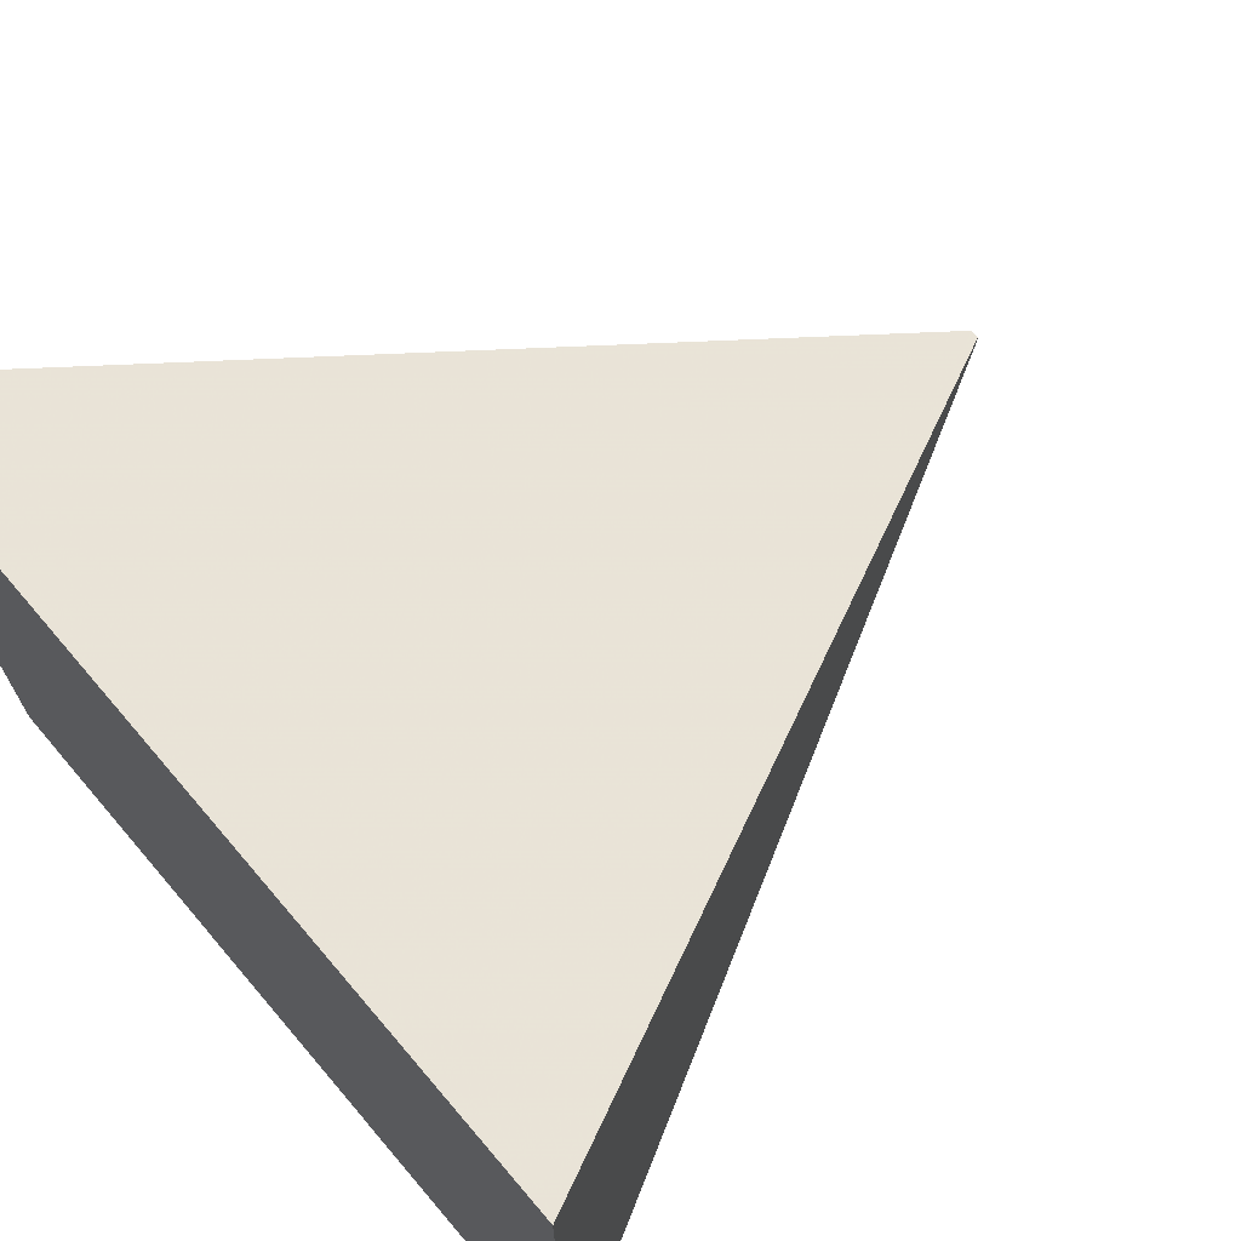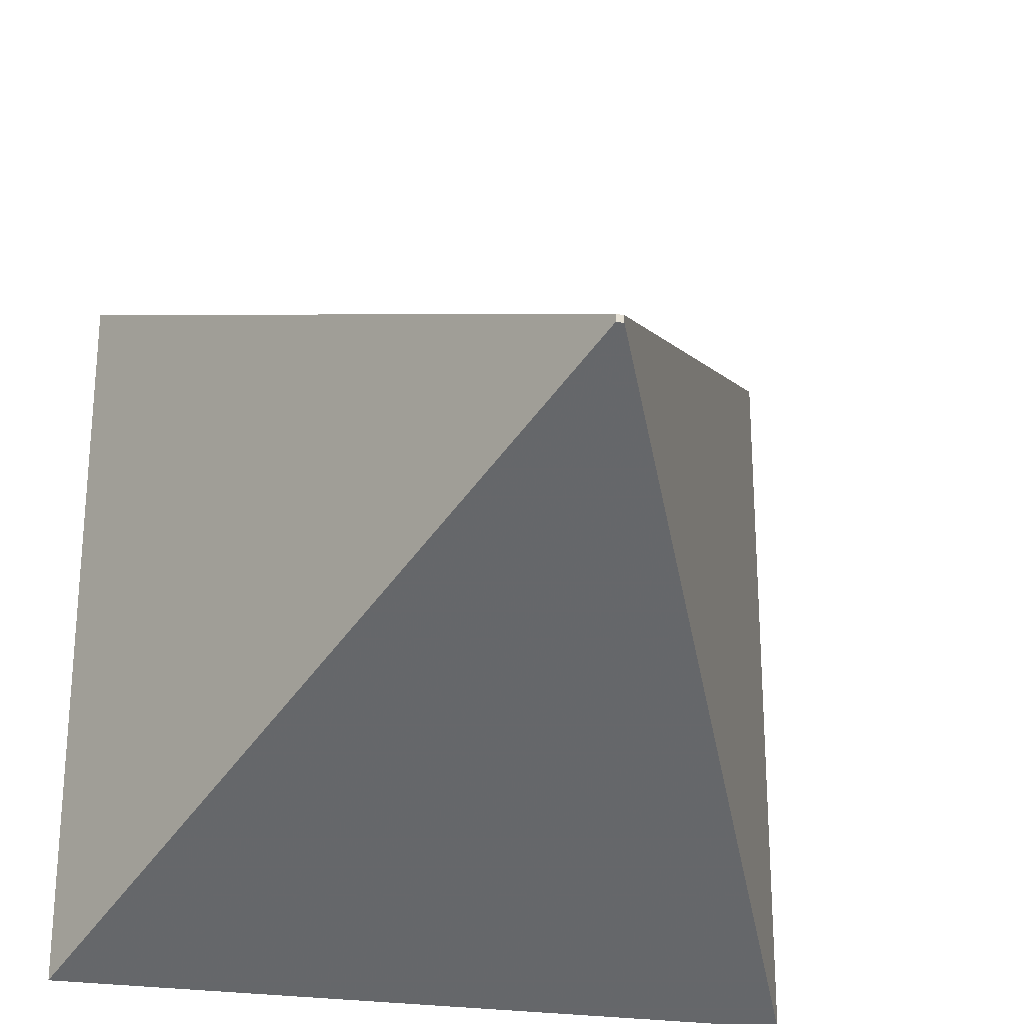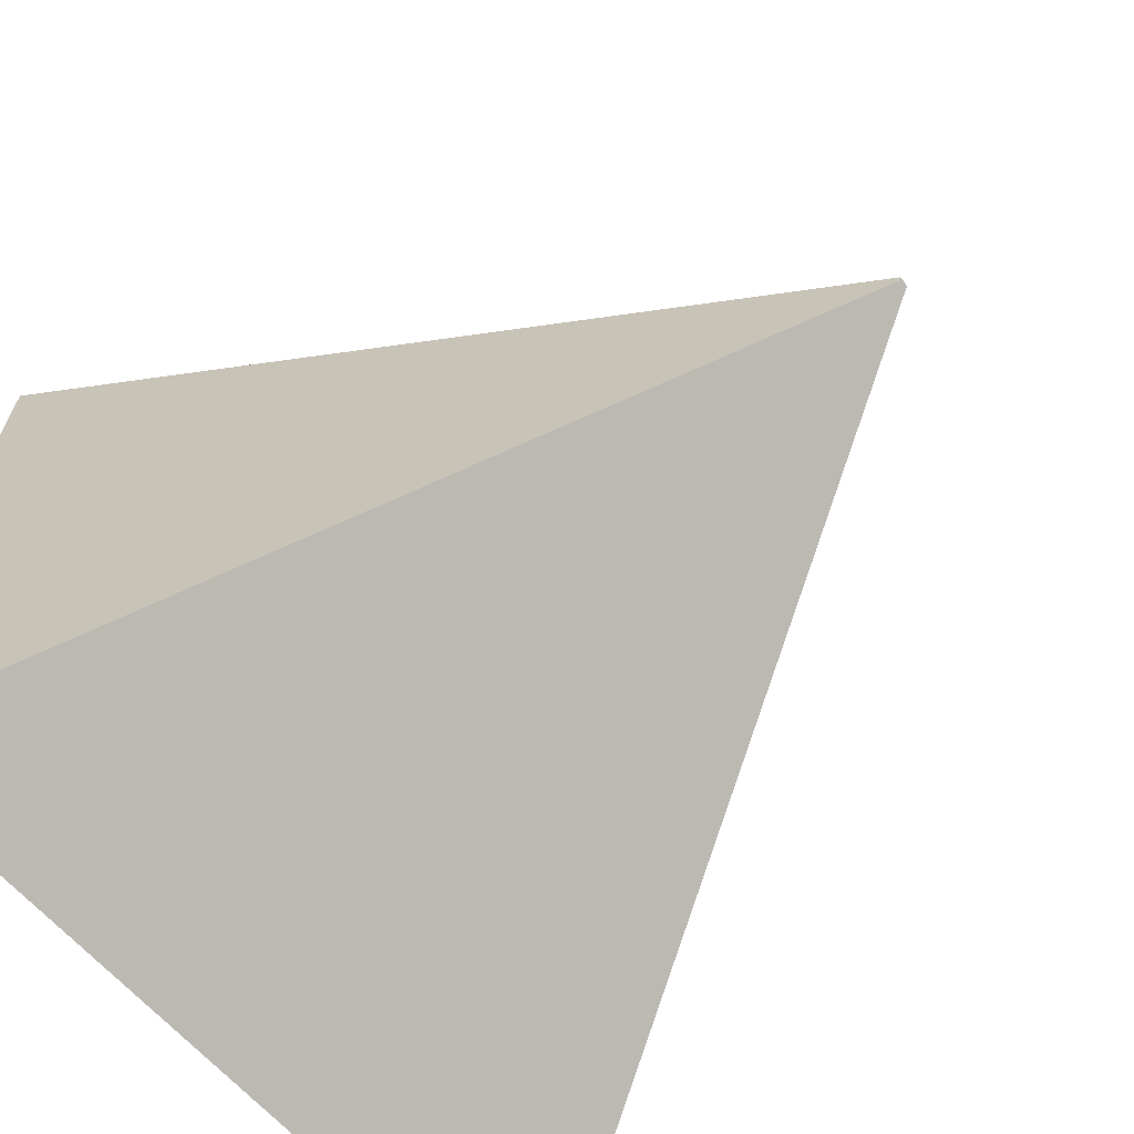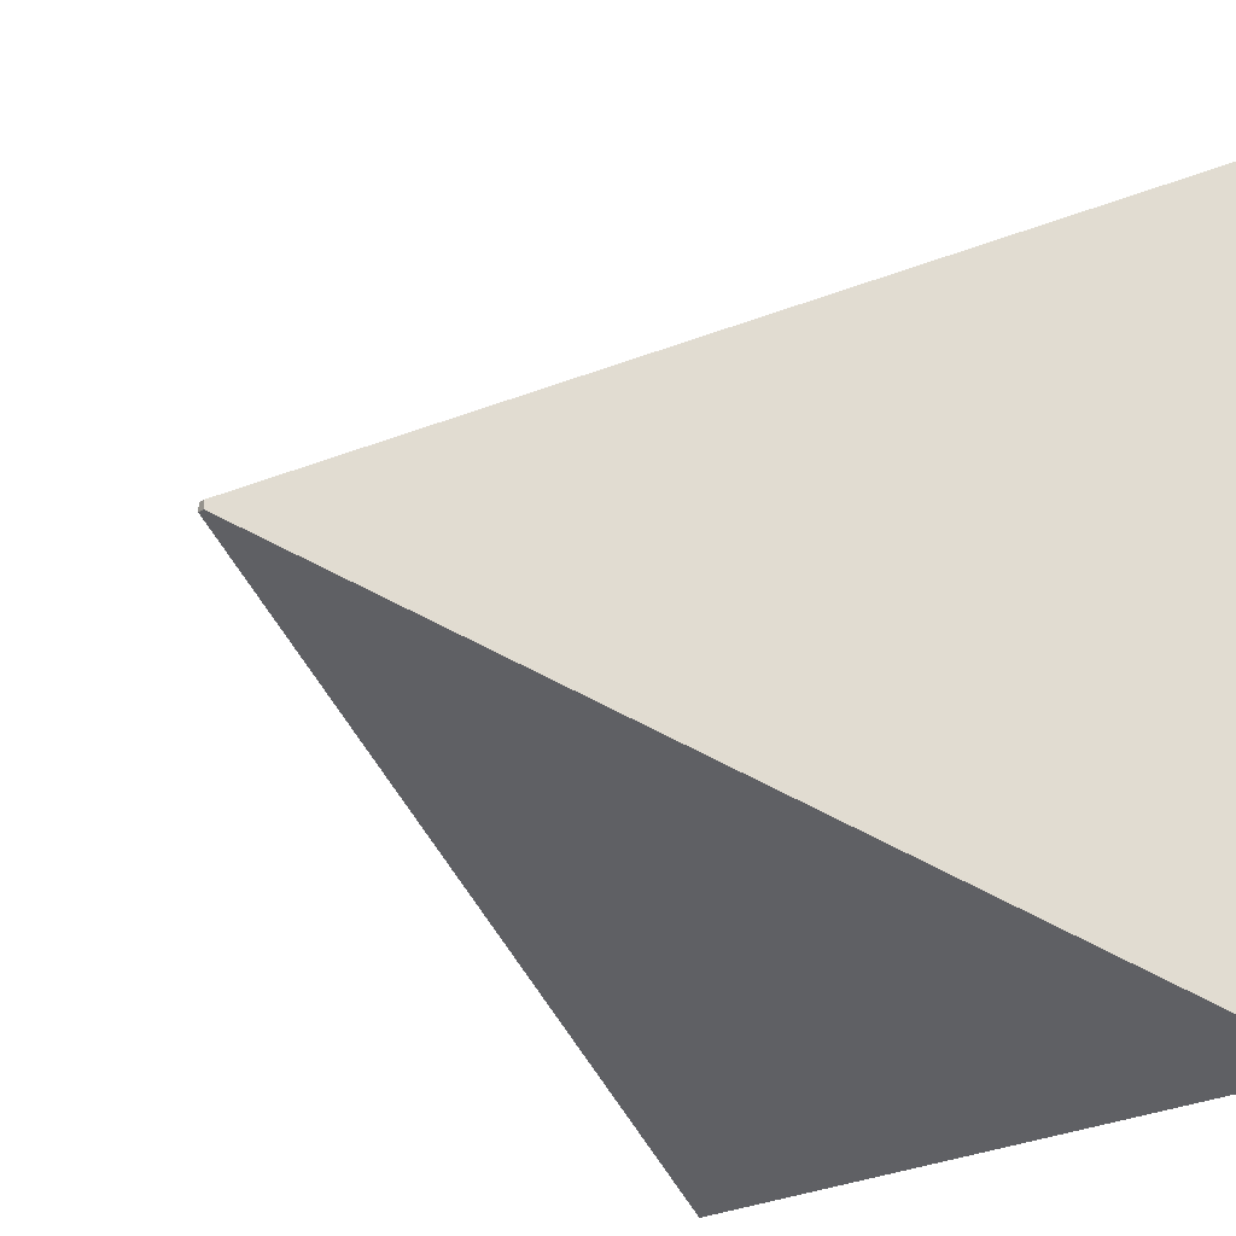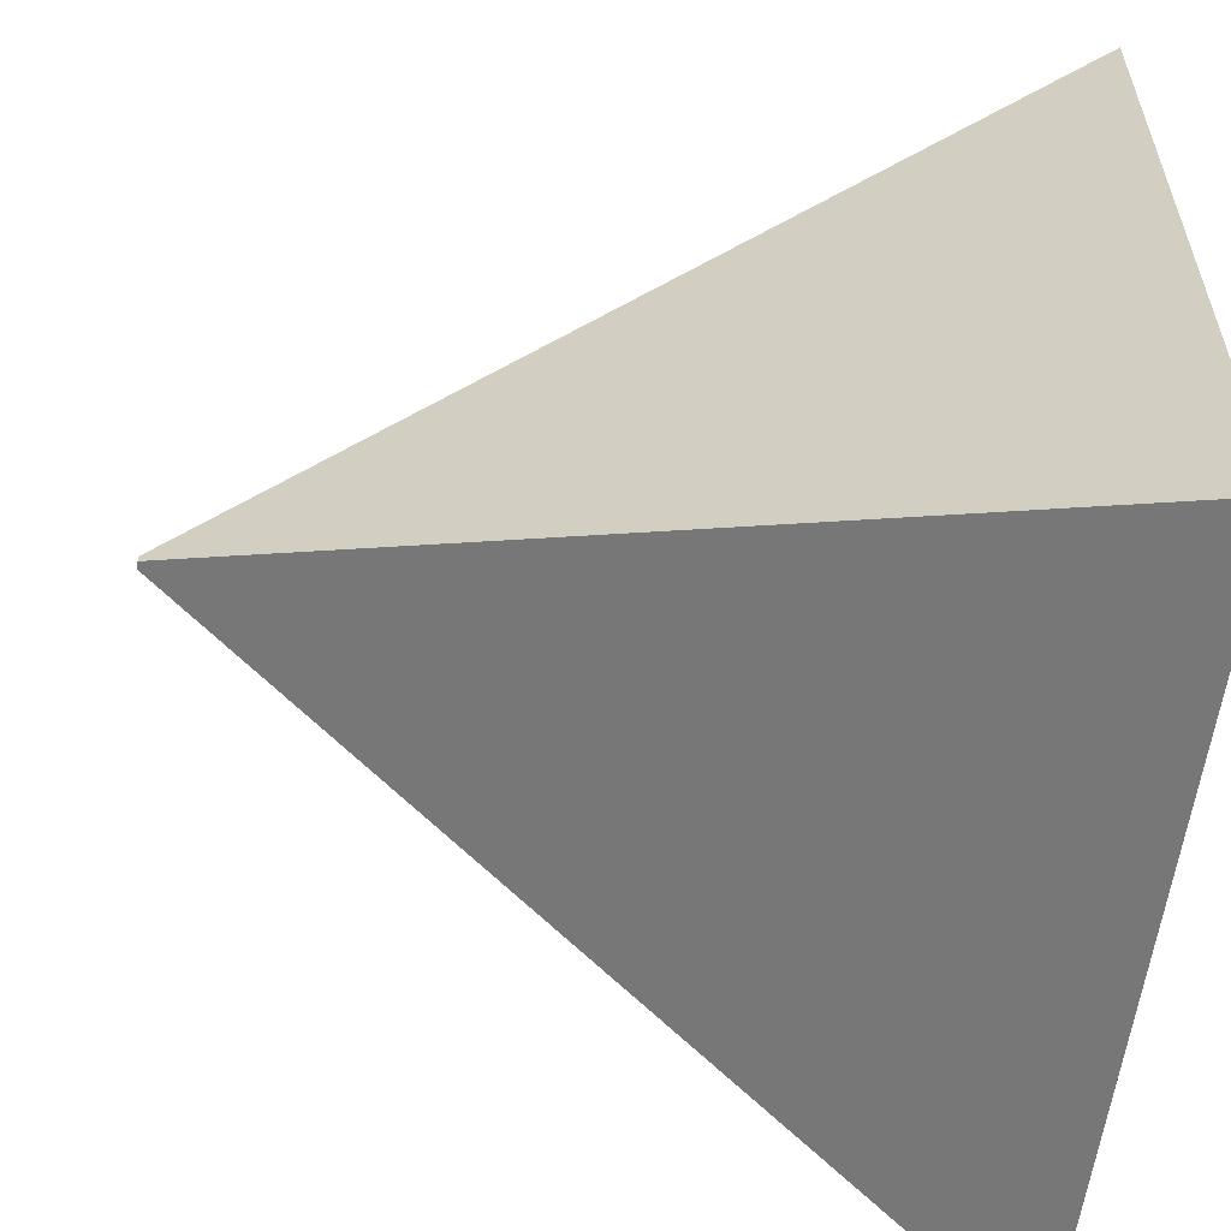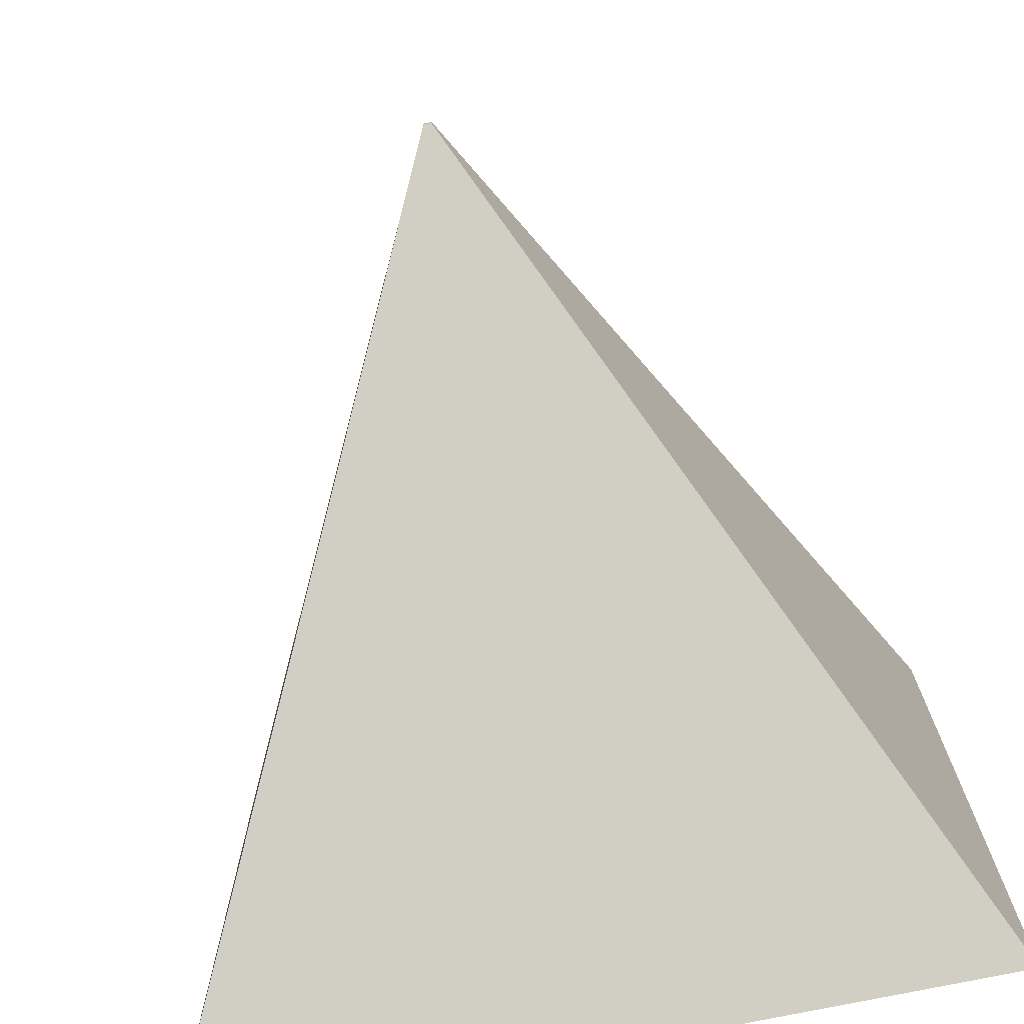
<metadata>
{"format":"obj","ext":"obj","renderer":"f3d","projection":"perspective","resolution":1024,"background":"white","views":[{"elev":70.4,"azim":-40.5,"up":"+Y"},{"elev":-25.9,"azim":76.3,"up":"+Z"},{"elev":-67.2,"azim":42.6,"up":"+Z"},{"elev":-20.8,"azim":142.9,"up":"+Y"},{"elev":-58.0,"azim":172.6,"up":"+Y"},{"elev":-73.9,"azim":101.8,"up":"+Z"}]}
</metadata>
<code>
v -1 -1 1
v -1 1 1
v -1 -1 -1
v -1 1 -1
v 1 -0.01 0.01
v 1 0.01 0.01
v 1 -0.01 -0.01
v 1 0.01 -0.01
f 1 2 4
f 1 4 3
f 3 4 8
f 3 8 7
f 7 8 6
f 7 6 5
f 5 6 2
f 5 2 1
f 3 7 5
f 3 5 1
f 8 4 2
f 8 2 6

</code>
